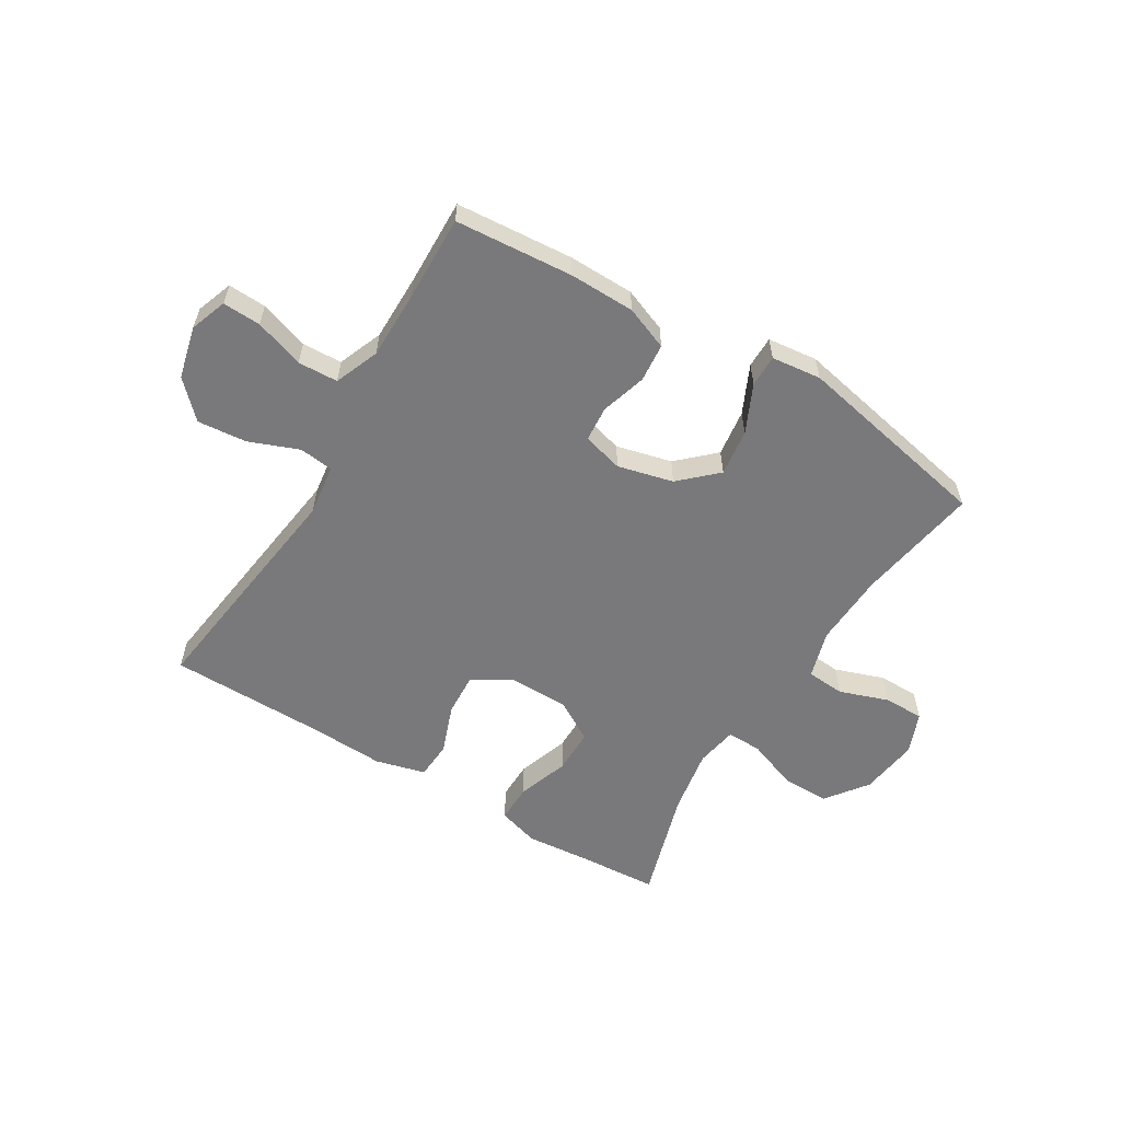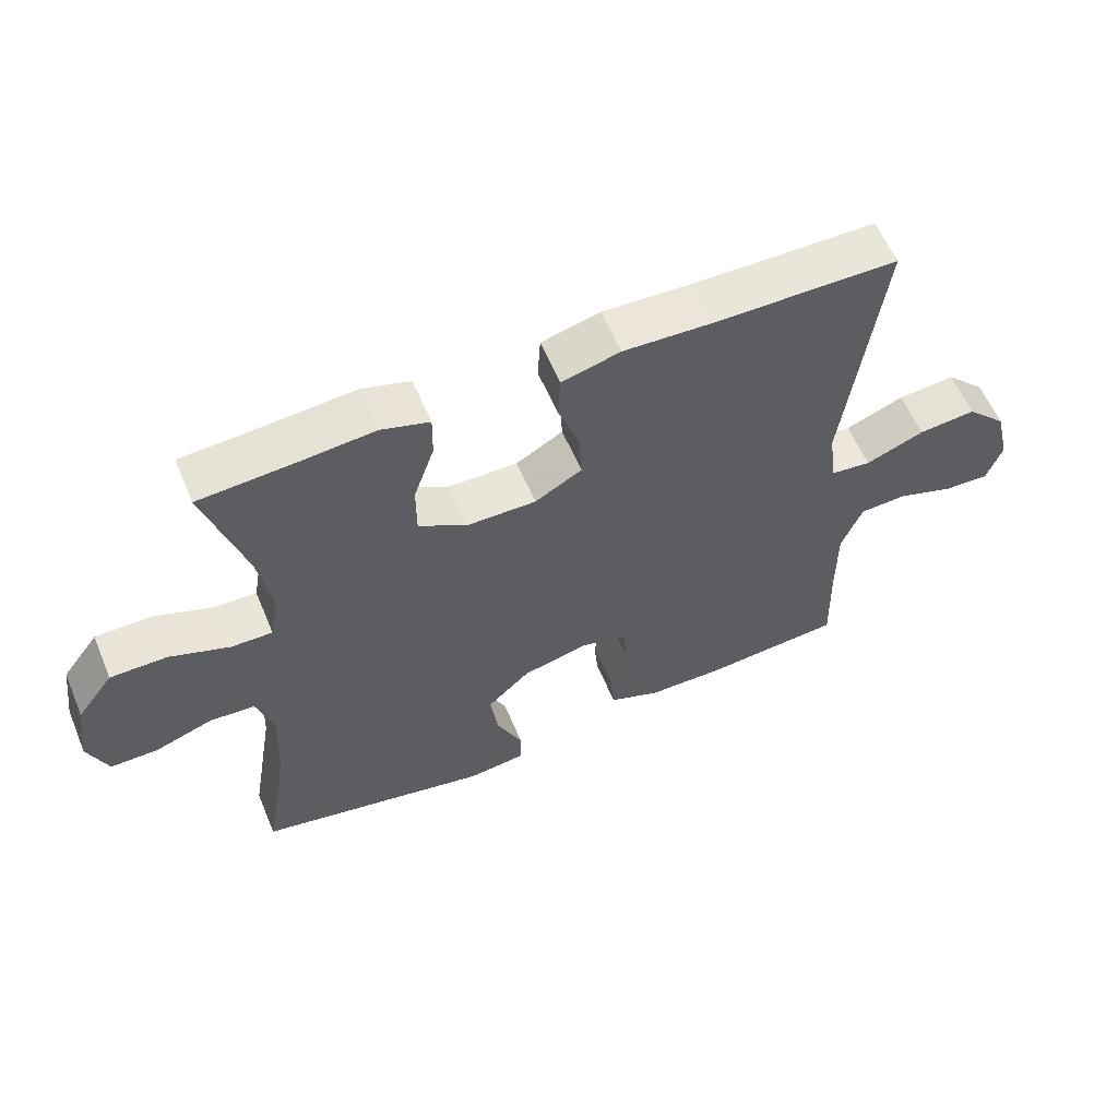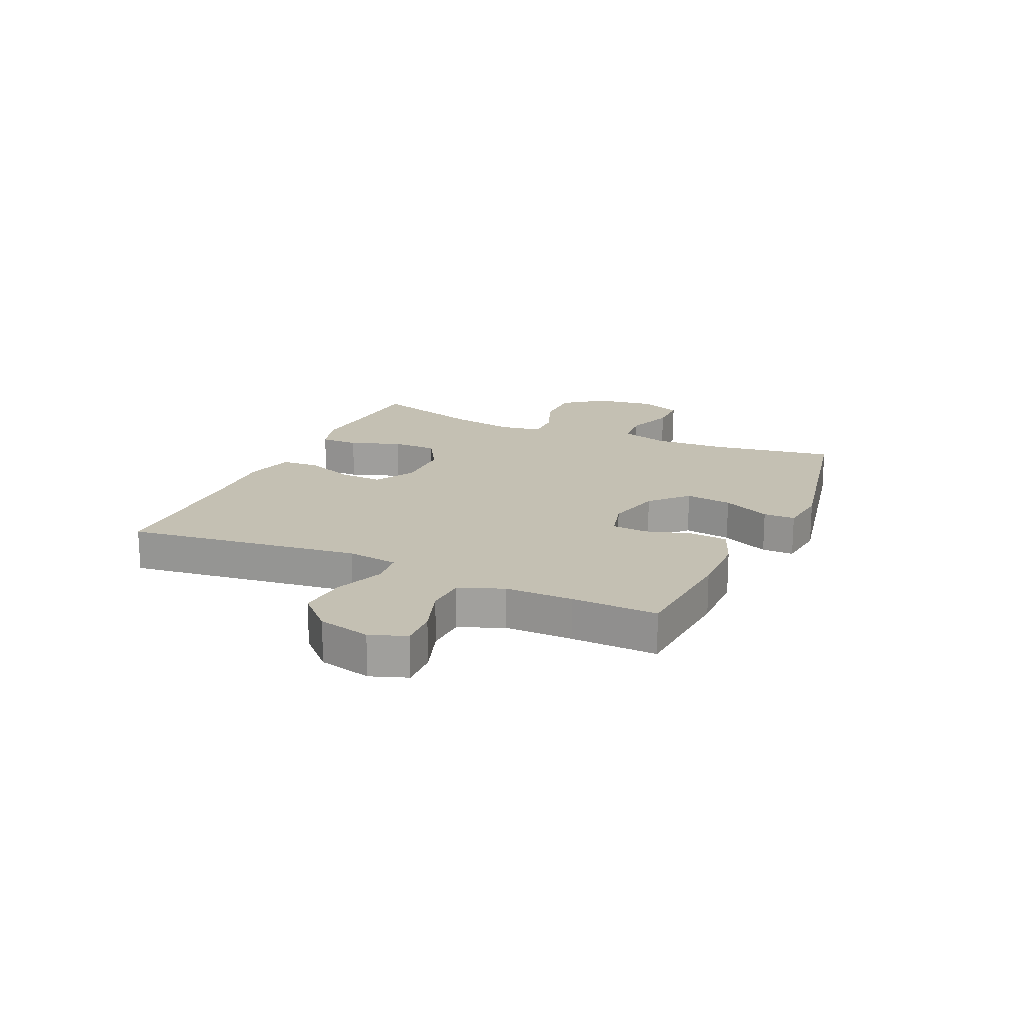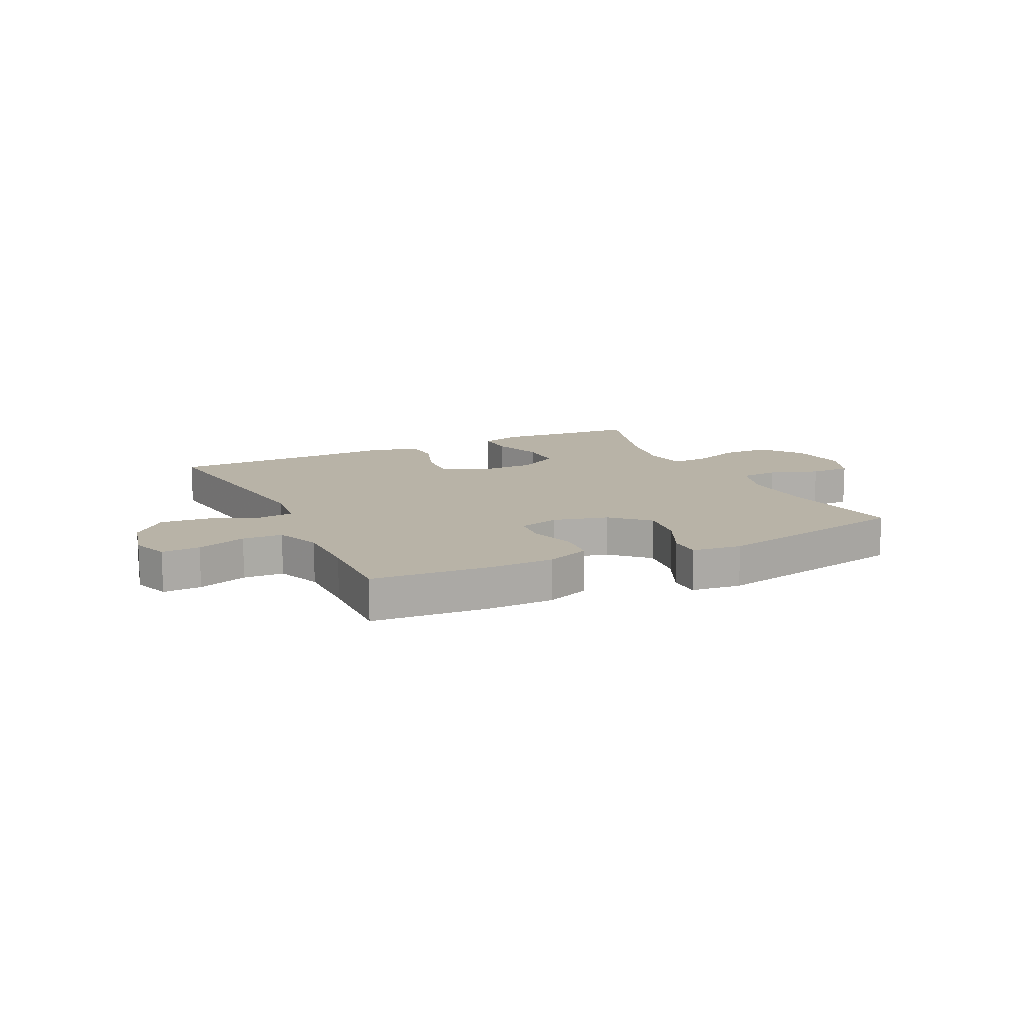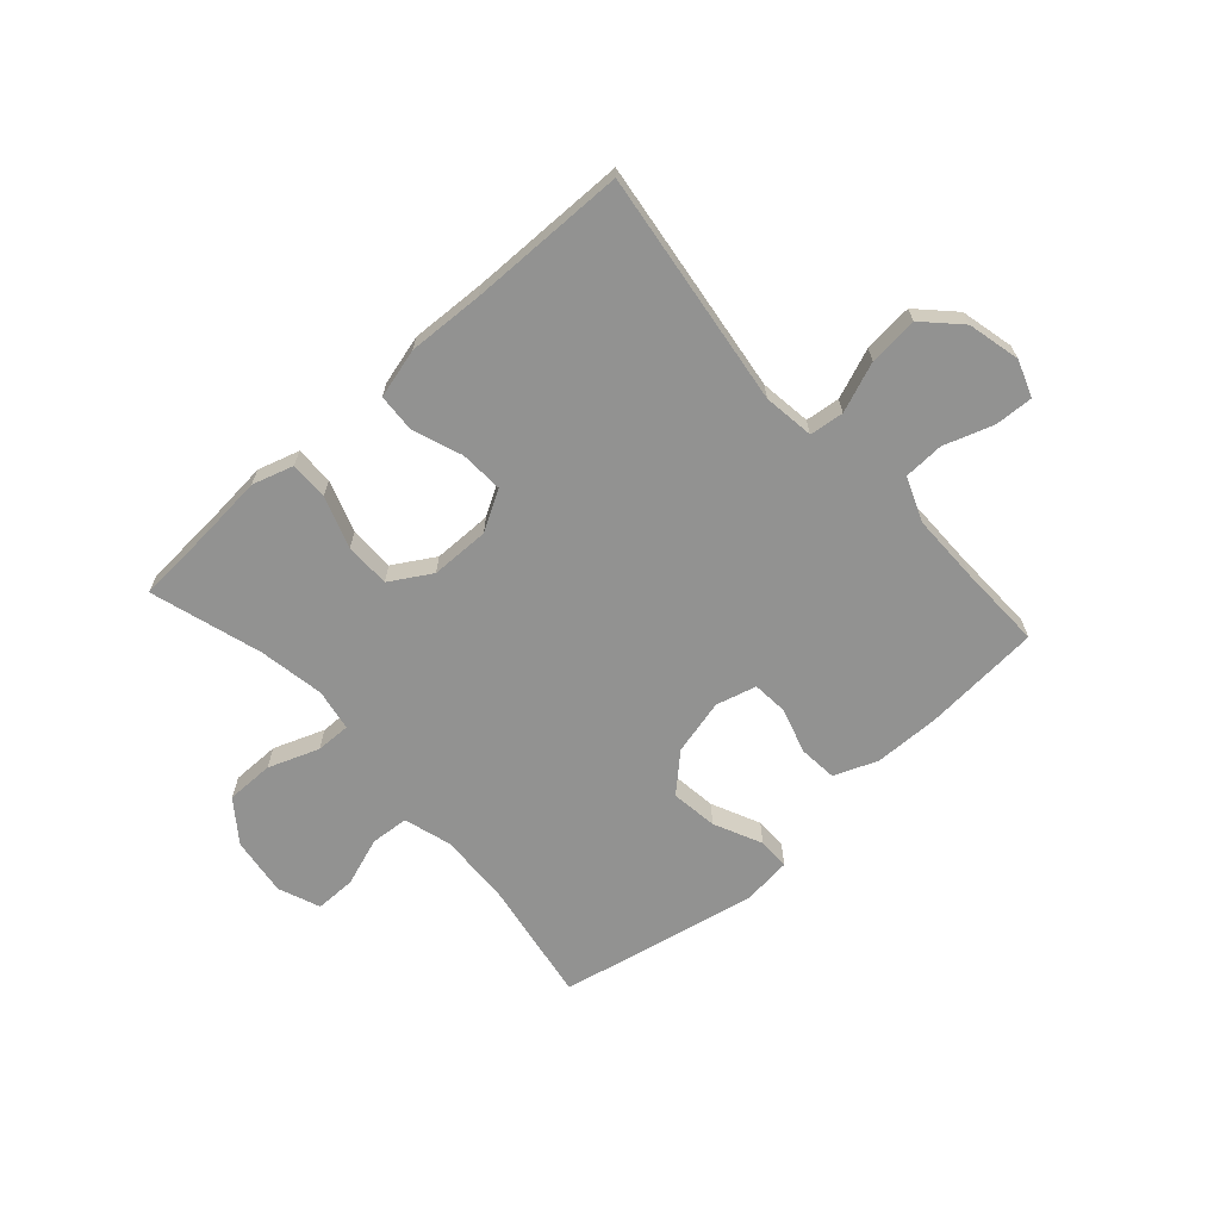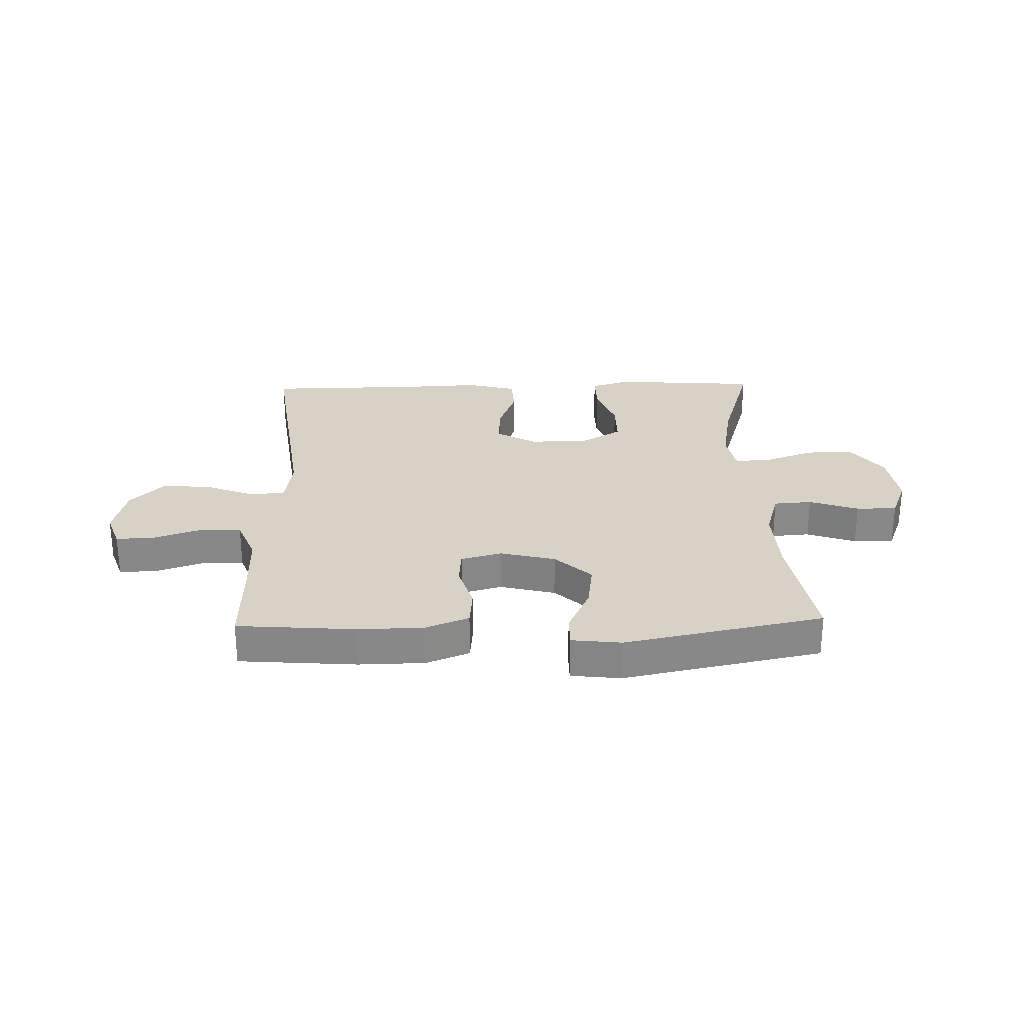
<metadata>
{"format":"obj","ext":"obj","renderer":"f3d","projection":"perspective","resolution":1024,"background":"white","views":[{"elev":-57.9,"azim":148.8,"up":"+Y"},{"elev":59.0,"azim":-22.7,"up":"+Z"},{"elev":18.0,"azim":114.3,"up":"+Y"},{"elev":12.8,"azim":154.3,"up":"+Y"},{"elev":-66.3,"azim":41.8,"up":"+Y"},{"elev":27.4,"azim":178.5,"up":"+Y"}]}
</metadata>
<code>
v -0.5 0.07 -0.5
v -0.464 0.07 -0.285
v -0.458 0.07 -0.156
v -0.483 0.07 -0.072
v -0.55 0.07 -0.067
v -0.636 0.07 -0.097
v -0.707 0.07 -0.097
v -0.736 0.07 -0.024
v -0.722 0.07 0.079
v -0.668 0.07 0.151
v -0.584 0.07 0.151
v -0.495 0.07 0.118
v -0.434 0.07 0.117
v -0.421 0.07 0.19
v -0.441 0.07 0.305
v -0.5 0.07 0.5
v -0.361 0.07 0.509
v -0.247 0.07 0.519
v -0.175 0.07 0.497
v -0.176 0.07 0.43
v -0.207 0.07 0.34
v -0.207 0.07 0.261
v -0.135 0.07 0.218
v -0.032 0.07 0.217
v 0.038 0.07 0.257
v 0.034 0.07 0.333
v 0.002 0.07 0.419
v 0.006 0.07 0.486
v 0.093 0.07 0.509
v 0.225 0.07 0.503
v 0.5 0.07 0.5
v 0.446 0.07 0.089
v 0.458 0.07 0
v 0.518 0.07 -0.007
v 0.605 0.07 0.027
v 0.691 0.07 0.035
v 0.751 0.07 -0.026
v 0.773 0.07 -0.118
v 0.75 0.07 -0.182
v 0.683 0.07 -0.179
v 0.597 0.07 -0.15
v 0.527 0.07 -0.153
v 0.496 0.07 -0.231
v 0.496 0.07 -0.35
v 0.5 0.07 -0.5
v 0.294 0.07 -0.516
v 0.179 0.07 -0.514
v 0.103 0.07 -0.484
v 0.097 0.07 -0.417
v 0.121 0.07 -0.337
v 0.116 0.07 -0.275
v 0.045 0.07 -0.256
v -0.052 0.07 -0.28
v -0.115 0.07 -0.339
v -0.104 0.07 -0.421
v -0.065 0.07 -0.505
v -0.065 0.07 -0.561
v -0.152 0.07 -0.571
v -0.5 0 -0.5
v -0.464 0 -0.285
v -0.458 0 -0.156
v -0.483 0 -0.072
v -0.55 0 -0.067
v -0.636 0 -0.097
v -0.707 0 -0.097
v -0.736 0 -0.024
v -0.722 0 0.079
v -0.668 0 0.151
v -0.584 0 0.151
v -0.495 0 0.118
v -0.434 0 0.117
v -0.421 0 0.19
v -0.441 0 0.305
v -0.5 0 0.5
v -0.361 0 0.509
v -0.247 0 0.519
v -0.175 0 0.497
v -0.176 0 0.43
v -0.207 0 0.34
v -0.207 0 0.261
v -0.135 0 0.218
v -0.032 0 0.217
v 0.038 0 0.257
v 0.034 0 0.333
v 0.002 0 0.419
v 0.006 0 0.486
v 0.093 0 0.509
v 0.225 0 0.503
v 0.5 0 0.5
v 0.446 0 0.089
v 0.458 0 0
v 0.518 0 -0.007
v 0.605 0 0.027
v 0.691 0 0.035
v 0.751 0 -0.026
v 0.773 0 -0.118
v 0.75 0 -0.182
v 0.683 0 -0.179
v 0.597 0 -0.15
v 0.527 0 -0.153
v 0.496 0 -0.231
v 0.496 0 -0.35
v 0.5 0 -0.5
v 0.294 0 -0.516
v 0.179 0 -0.514
v 0.103 0 -0.484
v 0.097 0 -0.417
v 0.121 0 -0.337
v 0.116 0 -0.275
v 0.045 0 -0.256
v -0.052 0 -0.28
v -0.115 0 -0.339
v -0.104 0 -0.421
v -0.065 0 -0.505
v -0.065 0 -0.561
v -0.152 0 -0.571
f 55 56 57 58
f 54 55 58 1
f 53 54 1 2
f 52 53 2 3
f 47 48 49 50
f 47 50 51
f 44 45 46 47
f 43 44 47 51
f 42 43 51 52
f 38 39 40 41
f 38 41 42
f 37 38 42
f 34 35 36 37
f 34 37 42 52
f 30 31 32
f 30 32 33
f 29 30 33
f 26 27 28 29
f 25 26 29 33
f 24 25 33
f 23 24 33
f 18 19 20 21
f 17 18 21 22
f 15 16 17 22
f 14 15 22 23
f 9 10 11 12
f 9 12 13
f 8 9 13
f 5 6 7 8
f 4 5 8 13
f 3 4 13
f 33 34 52 3
f 14 23 33
f 3 13 14 33
f 116 115 114 113
f 59 116 113 112
f 60 59 112 111
f 61 60 111 110
f 108 107 106 105
f 109 108 105
f 105 104 103 102
f 109 105 102 101
f 110 109 101 100
f 99 98 97 96
f 100 99 96
f 100 96 95
f 95 94 93 92
f 110 100 95 92
f 90 89 88
f 91 90 88
f 91 88 87
f 87 86 85 84
f 91 87 84 83
f 91 83 82
f 91 82 81
f 79 78 77 76
f 80 79 76 75
f 80 75 74 73
f 81 80 73 72
f 70 69 68 67
f 71 70 67
f 71 67 66
f 66 65 64 63
f 71 66 63 62
f 71 62 61
f 61 110 92 91
f 91 81 72
f 91 72 71 61
f 1 59 60 2
f 2 60 61 3
f 3 61 62 4
f 4 62 63 5
f 5 63 64 6
f 6 64 65 7
f 7 65 66 8
f 8 66 67 9
f 9 67 68 10
f 10 68 69 11
f 11 69 70 12
f 12 70 71 13
f 13 71 72 14
f 14 72 73 15
f 15 73 74 16
f 16 74 75 17
f 17 75 76 18
f 18 76 77 19
f 19 77 78 20
f 20 78 79 21
f 21 79 80 22
f 22 80 81 23
f 23 81 82 24
f 24 82 83 25
f 25 83 84 26
f 26 84 85 27
f 27 85 86 28
f 28 86 87 29
f 29 87 88 30
f 30 88 89 31
f 31 89 90 32
f 32 90 91 33
f 33 91 92 34
f 34 92 93 35
f 35 93 94 36
f 36 94 95 37
f 37 95 96 38
f 38 96 97 39
f 39 97 98 40
f 40 98 99 41
f 41 99 100 42
f 42 100 101 43
f 43 101 102 44
f 44 102 103 45
f 45 103 104 46
f 46 104 105 47
f 47 105 106 48
f 48 106 107 49
f 49 107 108 50
f 50 108 109 51
f 51 109 110 52
f 52 110 111 53
f 53 111 112 54
f 54 112 113 55
f 55 113 114 56
f 56 114 115 57
f 57 115 116 58
f 58 116 59 1

</code>
